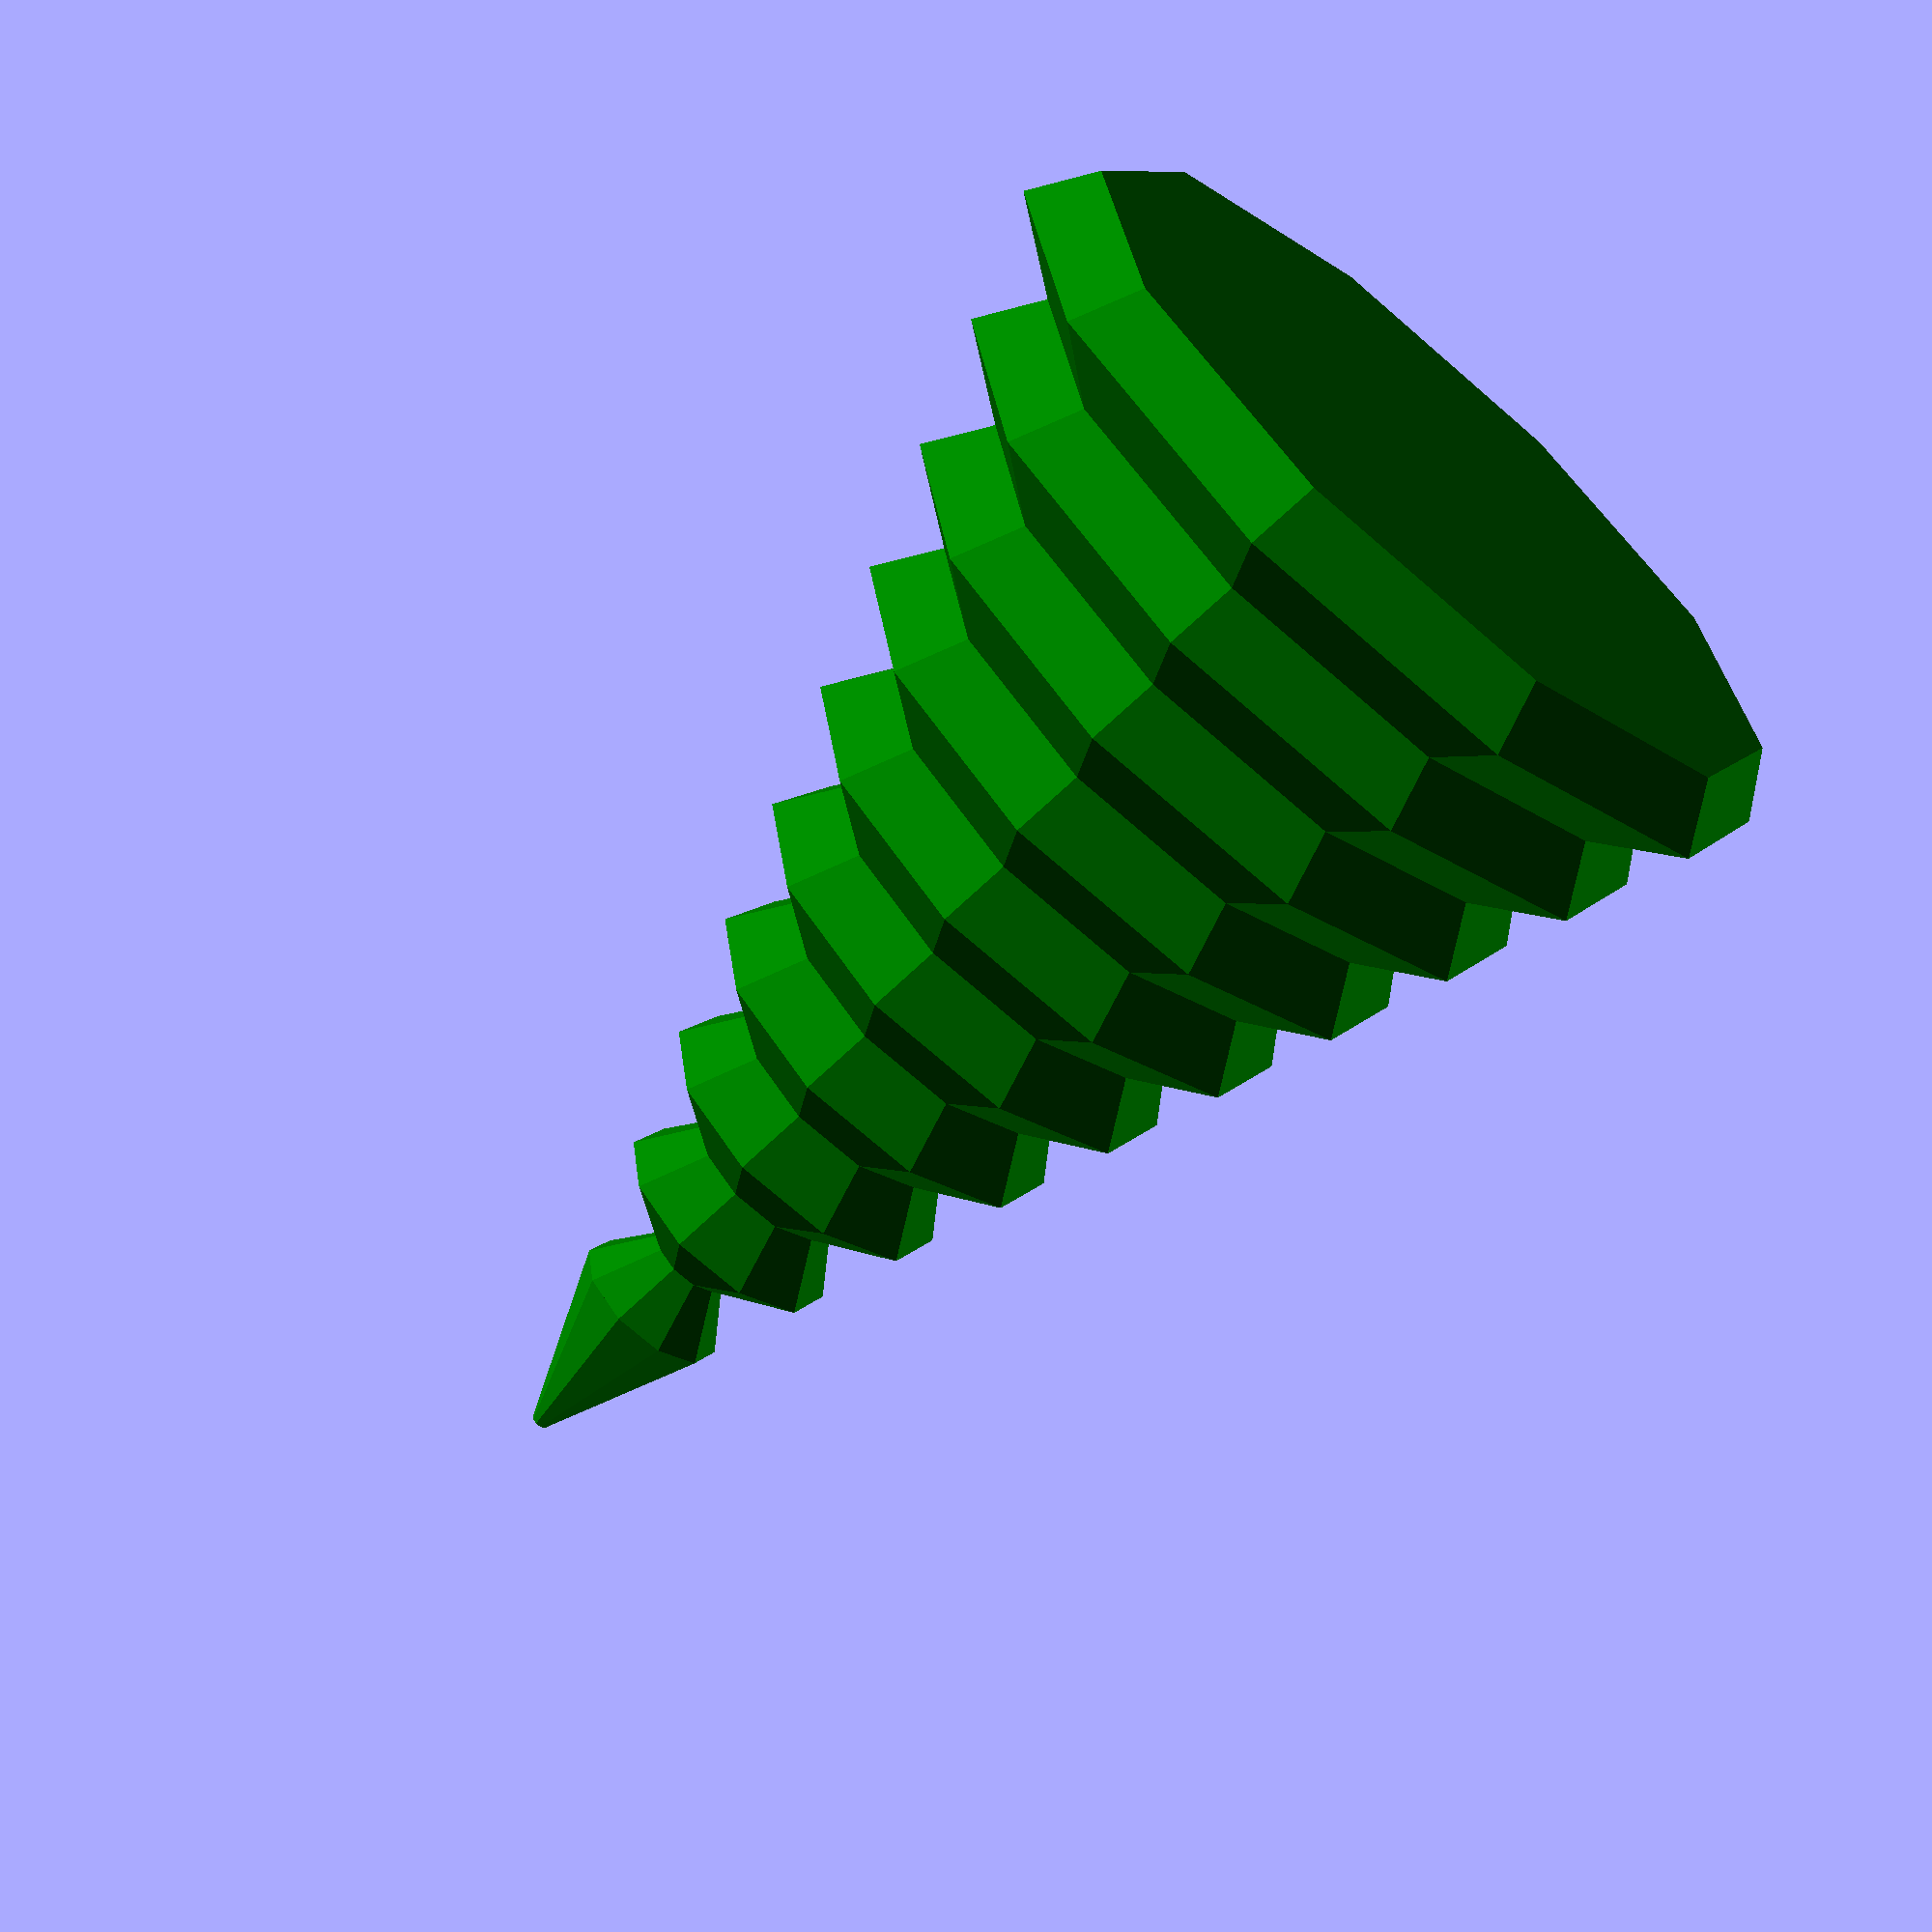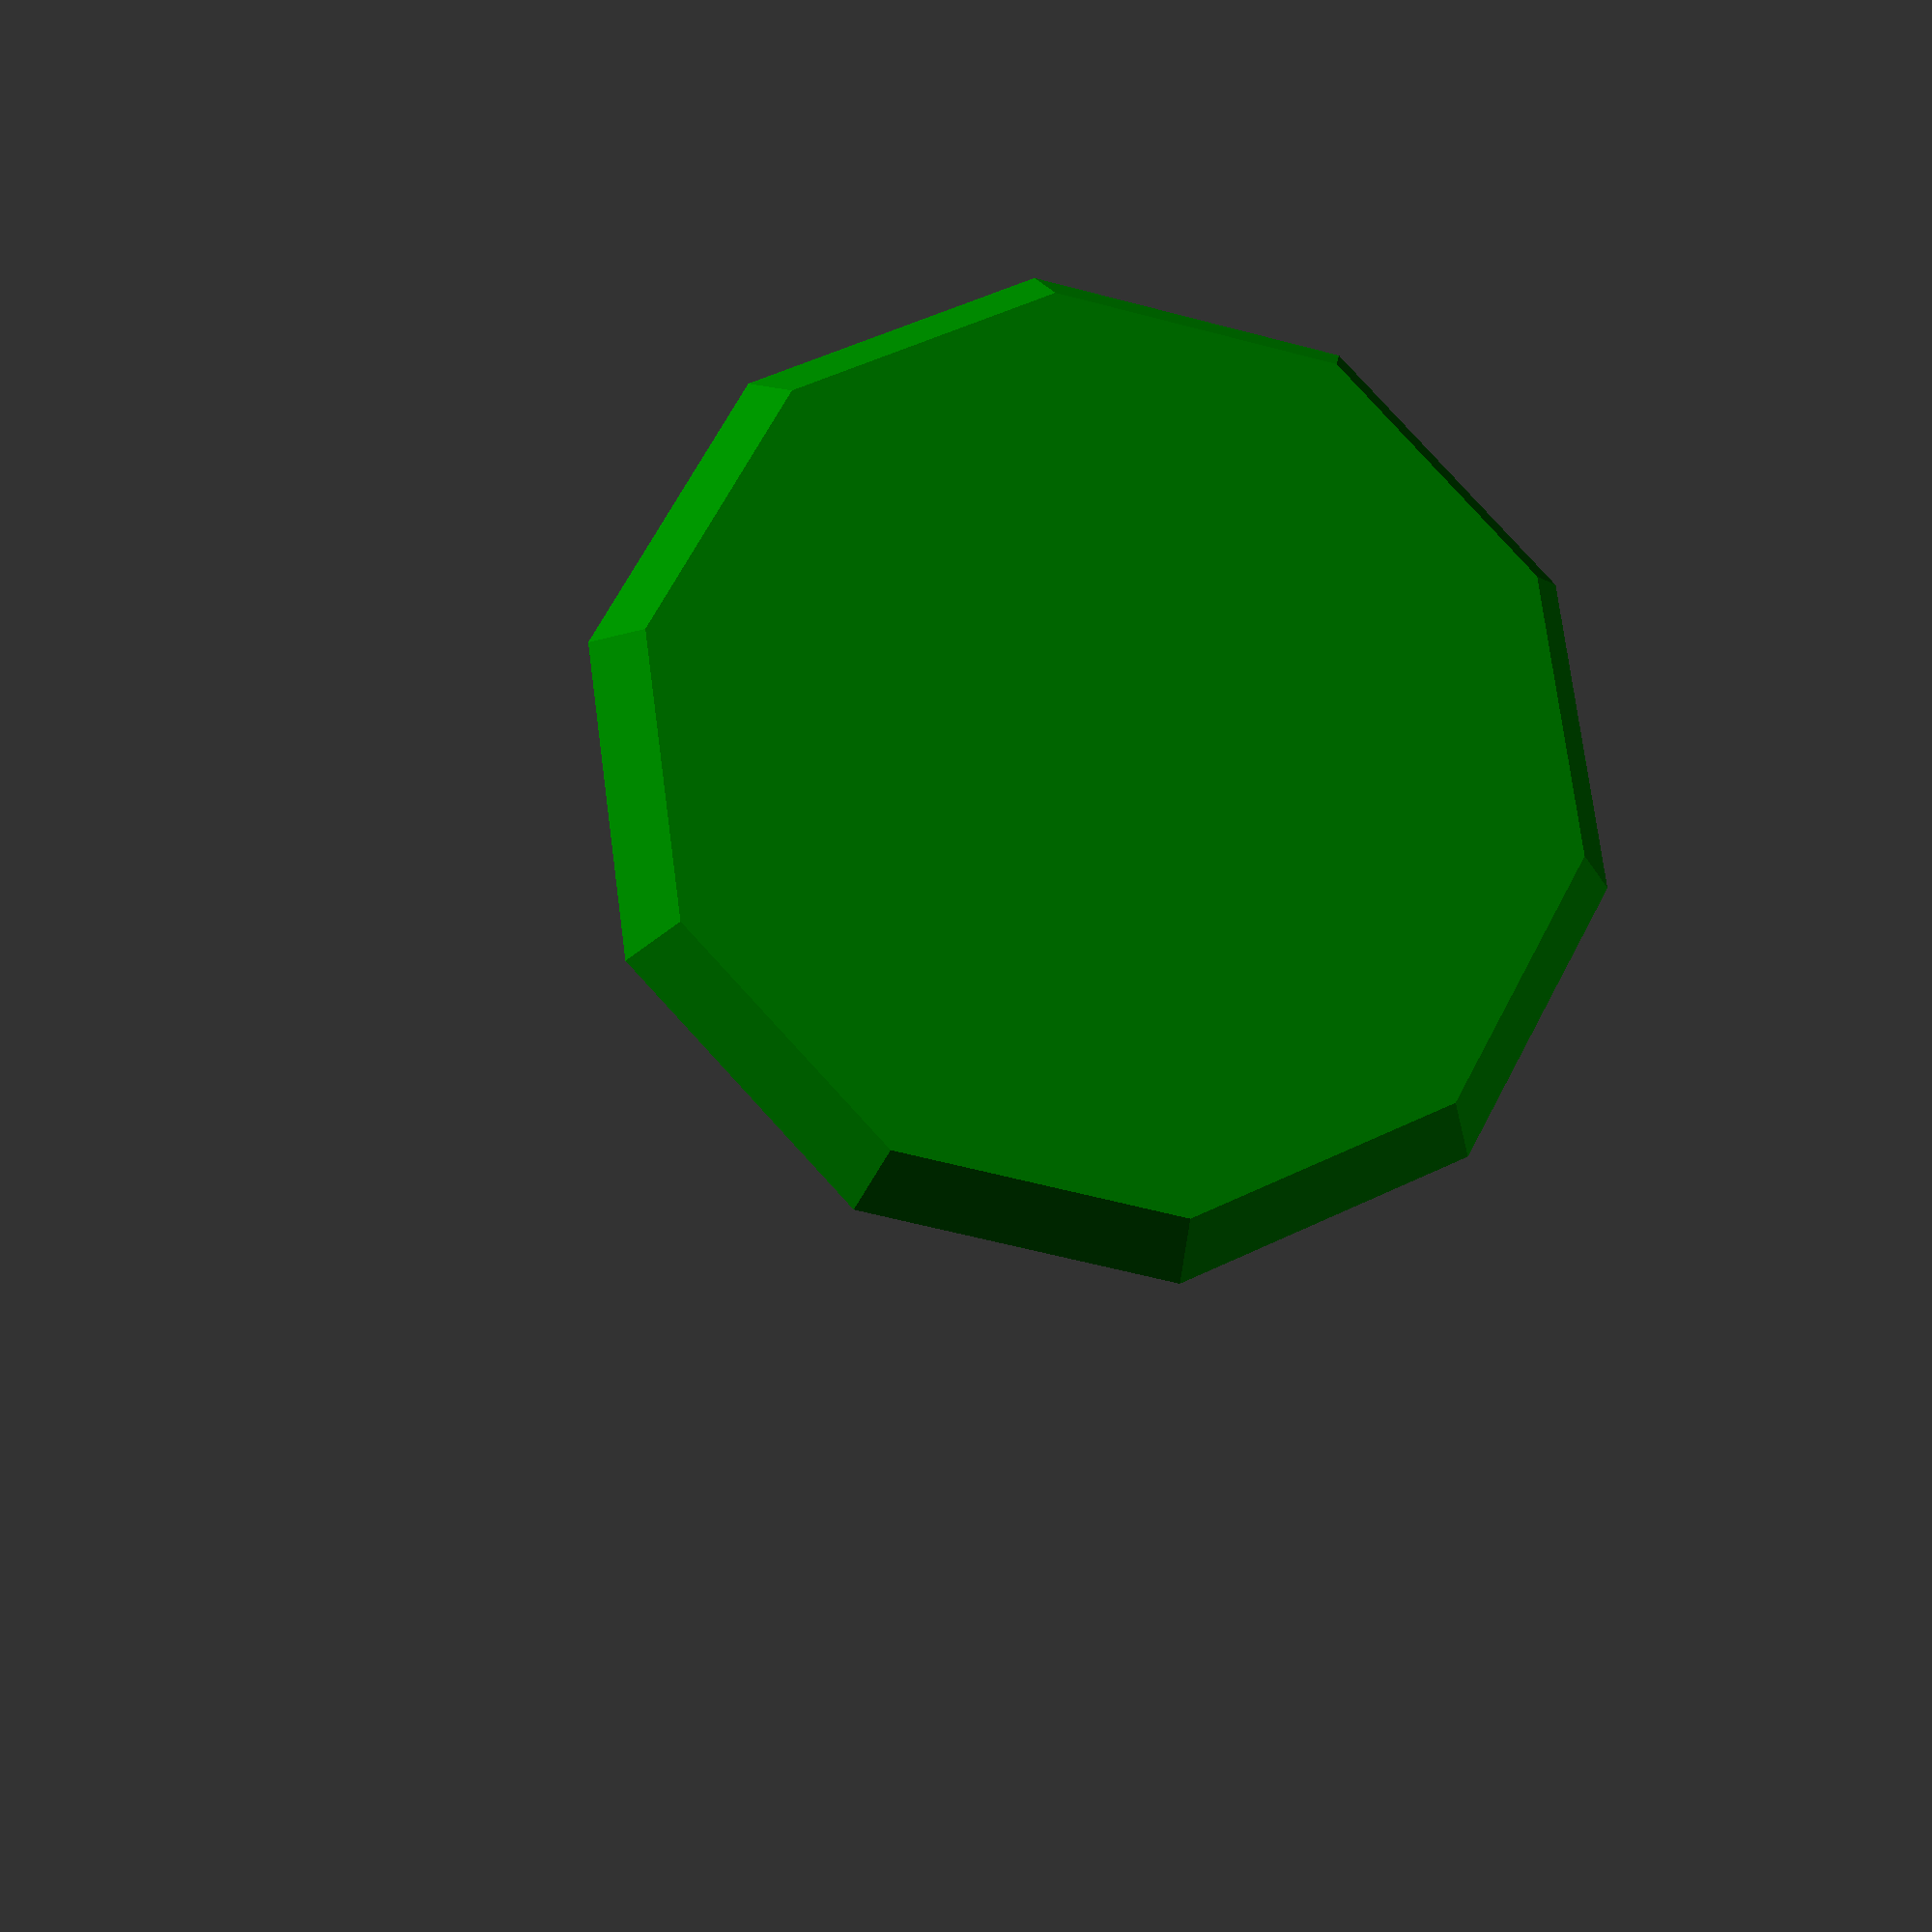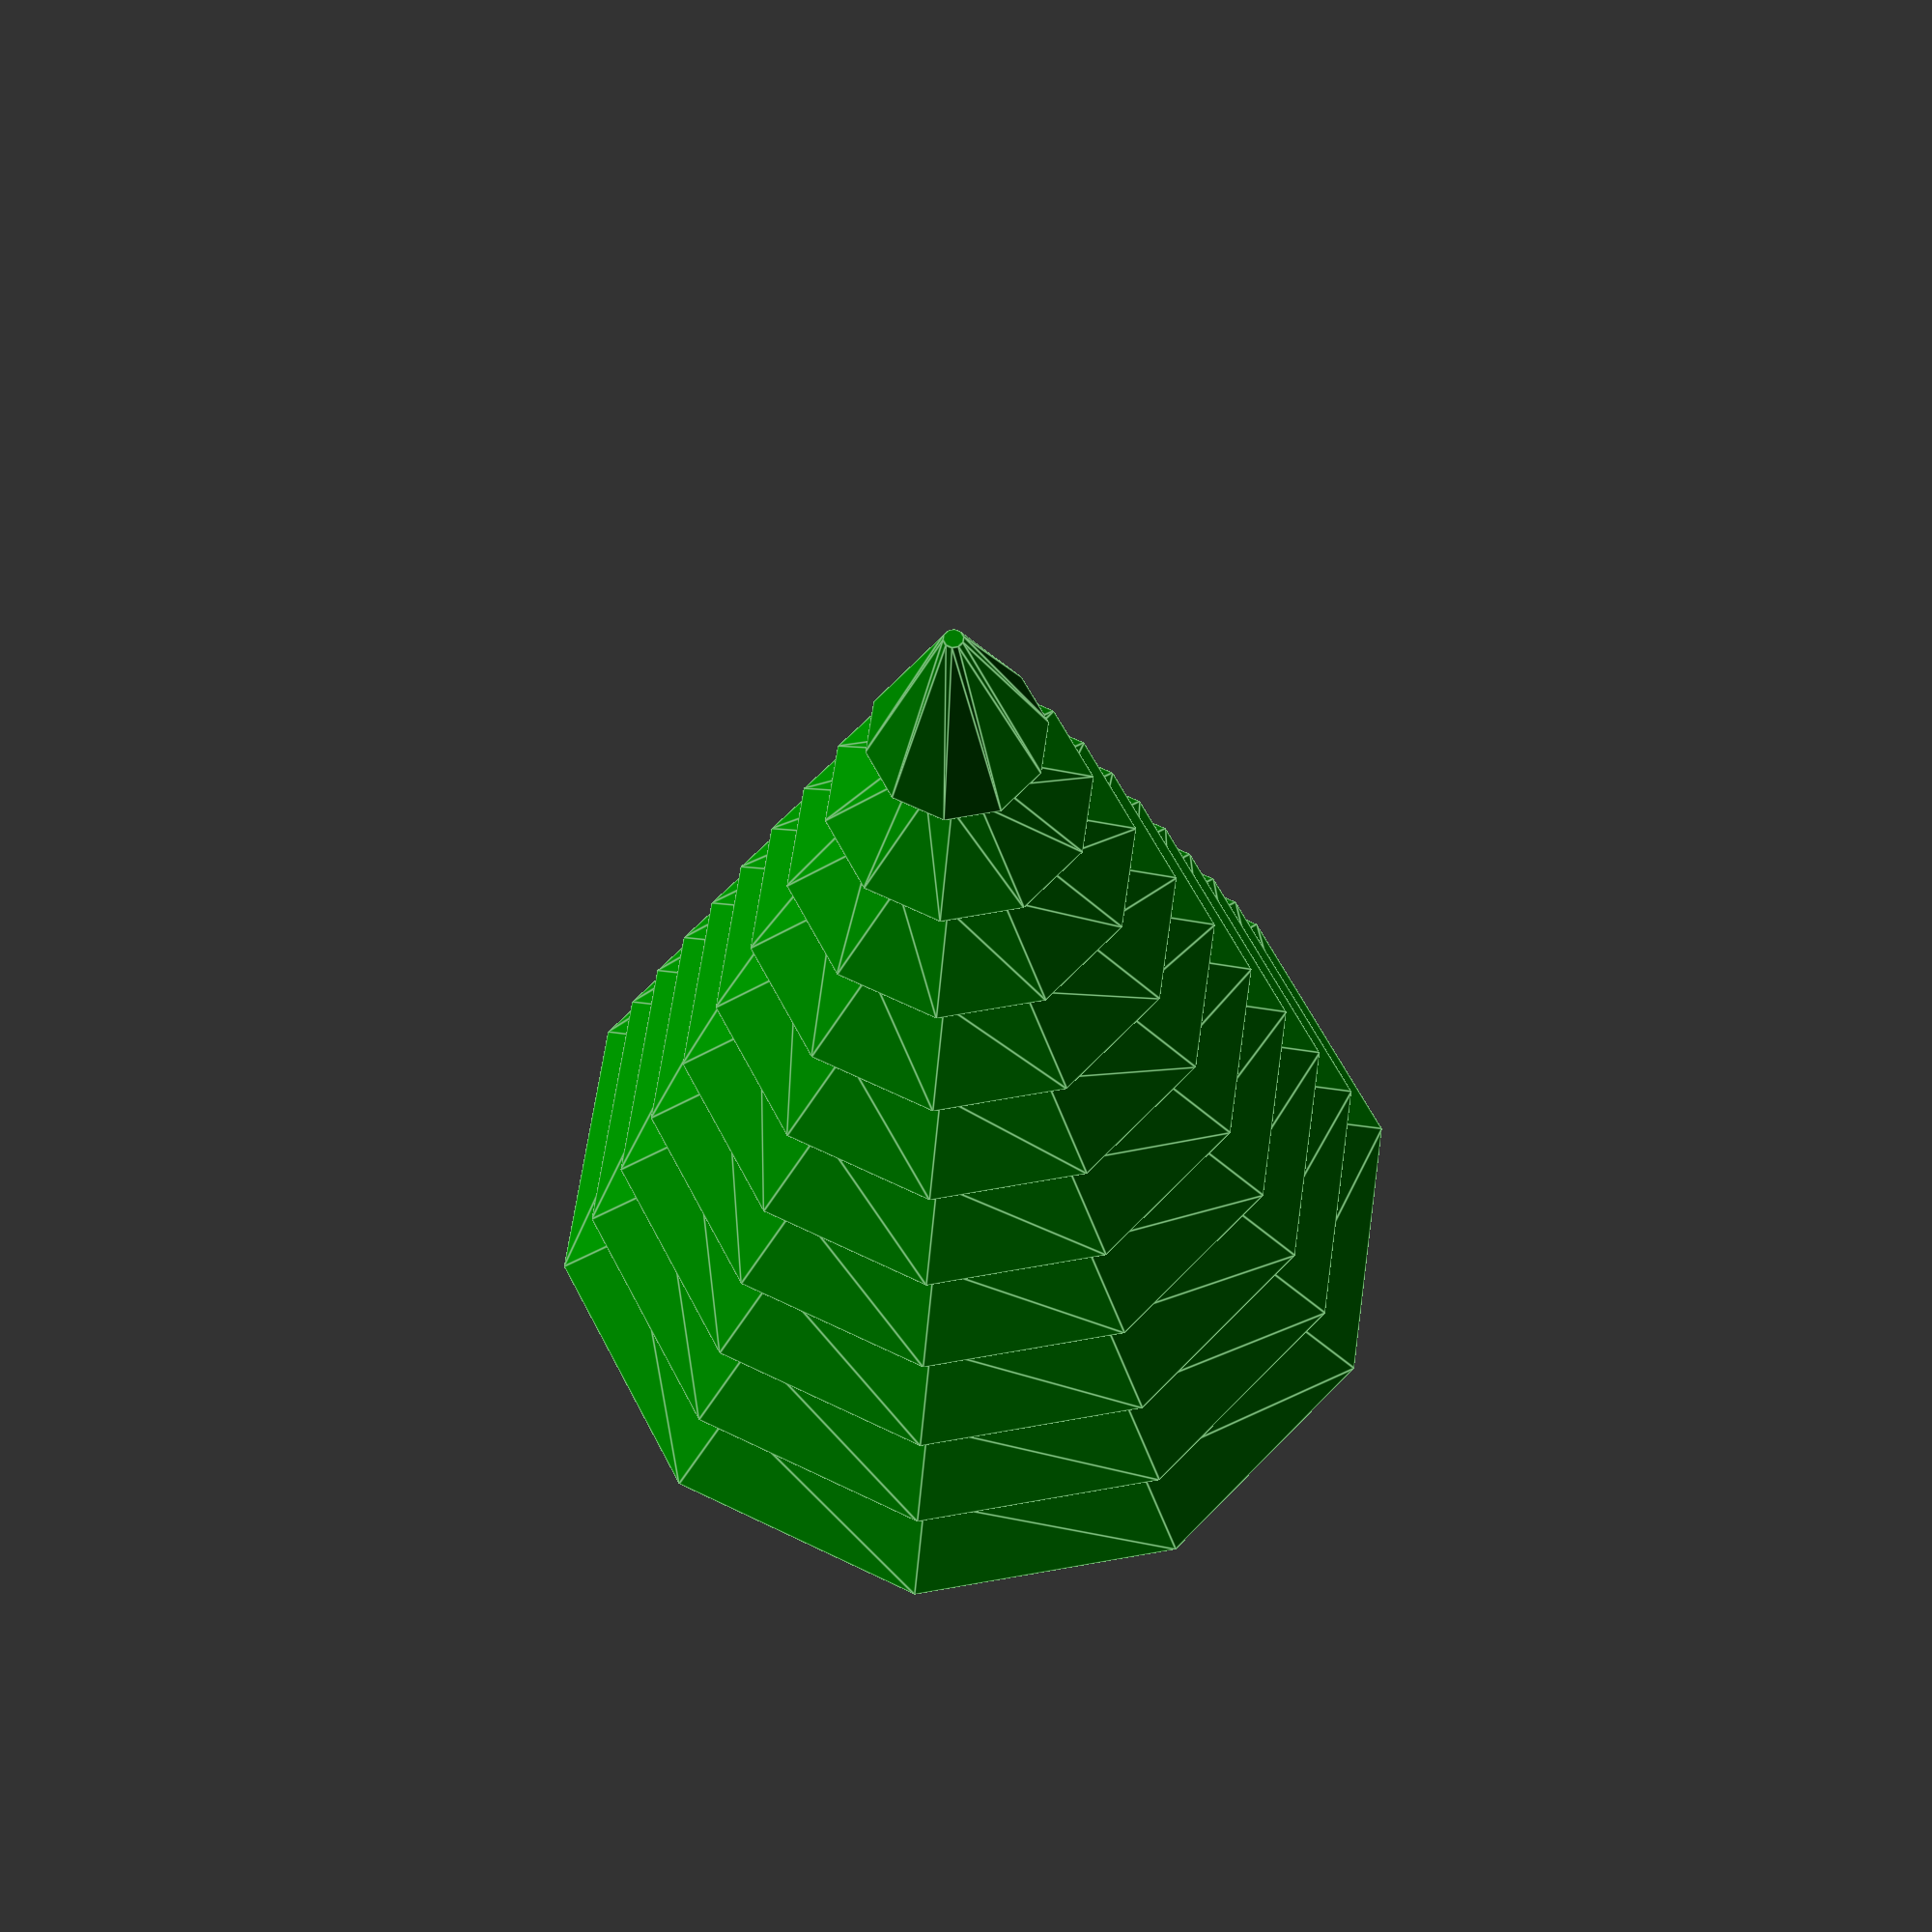
<openscad>
/*
 * Customizable Christmas Tree - https://www.thingiverse.com/thing:2694509
 * by Dennis Hofmann - https://www.thingiverse.com/mightynozzle/about
 * created 2017-12-06
 * version v1.0
 *
 * Changelog
 * --------------
 * v1.0:
 *      - final design
 * --------------
 * 
 * This work is licensed under the Creative Commons - Attribution - NonCommercial - ShareAlike license.
 * https://creativecommons.org/licenses/by-nc-sa/3.0/
 */


 // Parameter Section //
//-------------------//

// The height of the Tree.
tree_height_in_millimeter = 150; //[10:400]

// The bottom diameter of the Tree. Please ensure in the preview, that the angle of the segments are not too flat. You can correct it by decreasing the diameter and/or increasing the height Otherwise it will cause print fails if you are using vase mode or zero infill!
tree_bottom_diameter_in_millimeter = 100; //[10:300]

// Number of segments.
tree_segments = 10; //[3:100]

// Set the number of sides. A value between 3 and 10 looks like a low poly Tree. Greater than 24 looks like a round tree.
number_of_sides = 10;  //[3:100]

/* [Hidden] */
segment_h = tree_height_in_millimeter / (tree_segments + 1);
half_segment_h = segment_h / 2;
segment_w = tree_bottom_diameter_in_millimeter / (tree_segments + 1);
tree_d = tree_bottom_diameter_in_millimeter;


 // Program Section //
//-----------------//

color("green")
for(segment = [0:1:tree_segments - 1]) {
    bottom_d = tree_d - segment_w * (segment + 1) > 0 ? tree_d - segment_w * (segment + 1) : 2;
    middle_d = tree_d - segment_w * segment > 0 ? tree_d - segment_w * segment : 2;
    top_d = tree_d - segment_w * (segment + 2) > 0 ? tree_d - segment_w * (segment + 2) : 2;
    dynamic_half_segment_h = segment == tree_segments - 1 ? half_segment_h * 3 : half_segment_h;
    translate([0, 0, segment_h * segment]) {        
        cylinder(d1 = bottom_d, d2 = middle_d, h = half_segment_h, $fn = number_of_sides);
        translate([0, 0, half_segment_h]) {
            cylinder(d1 = middle_d, d2 = top_d, h = dynamic_half_segment_h, $fn = number_of_sides);
        }
    }
}

</openscad>
<views>
elev=63.3 azim=99.5 roll=140.1 proj=p view=wireframe
elev=16.3 azim=277.6 roll=168.9 proj=p view=solid
elev=24.1 azim=170.1 roll=0.9 proj=p view=edges
</views>
